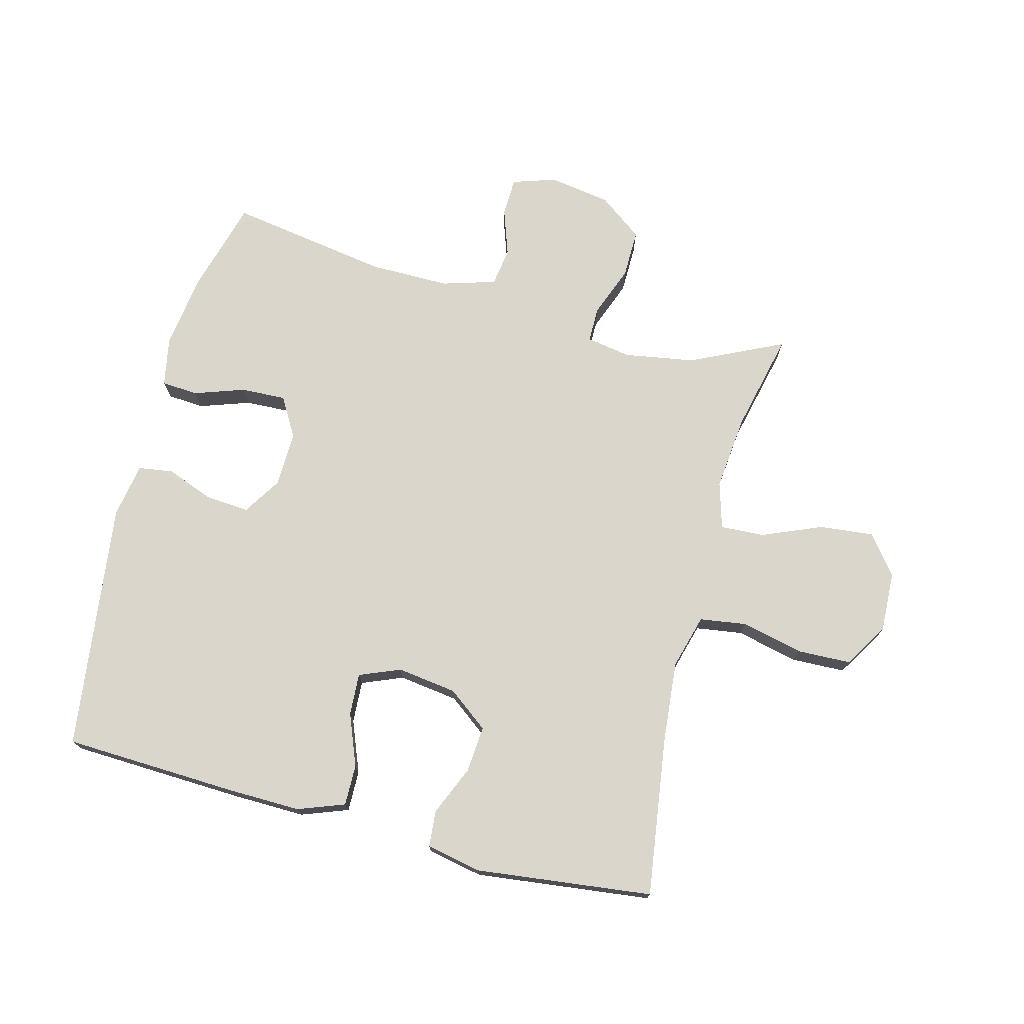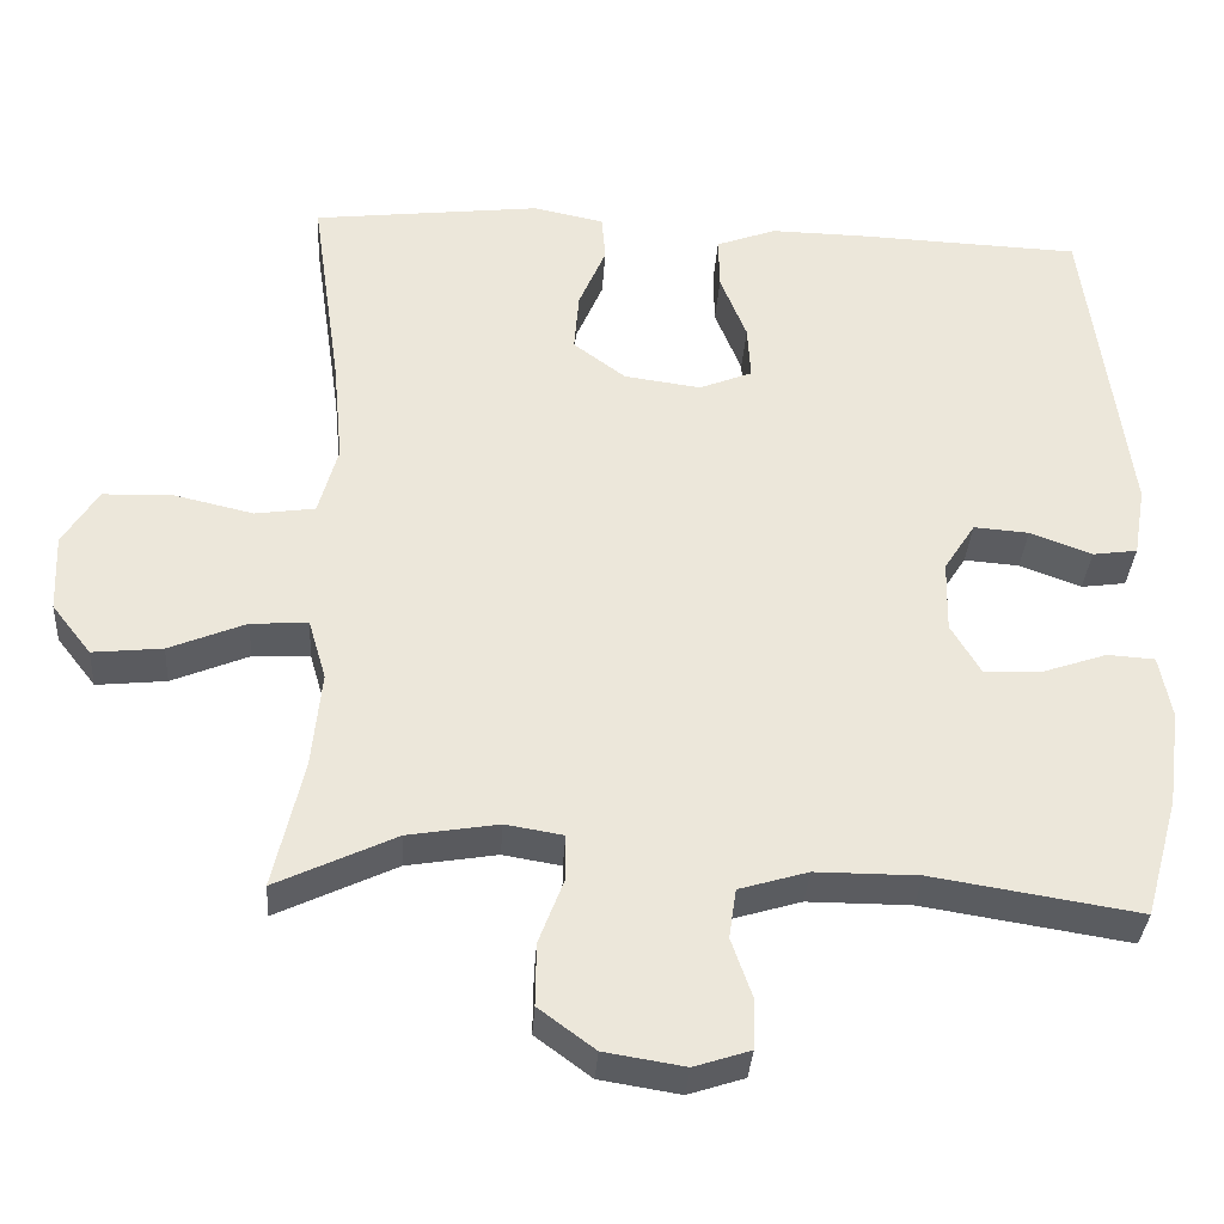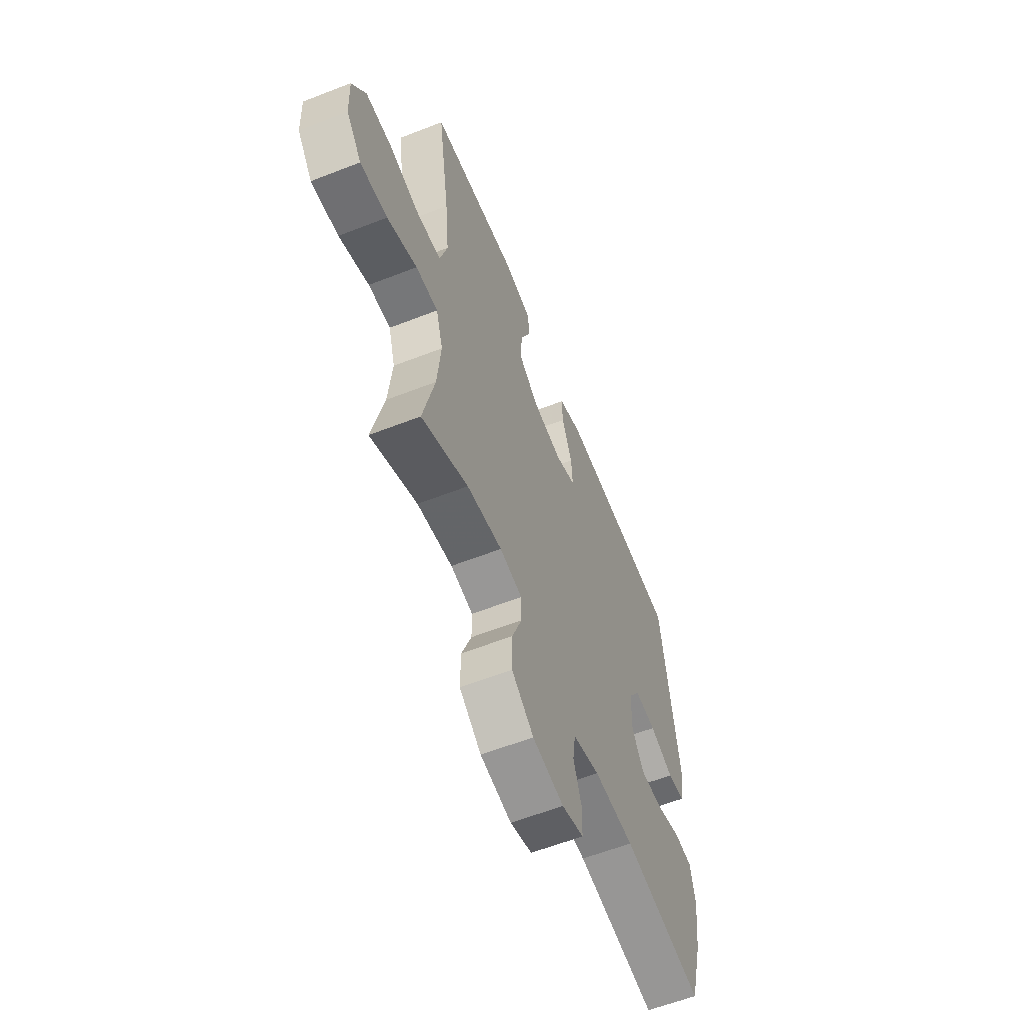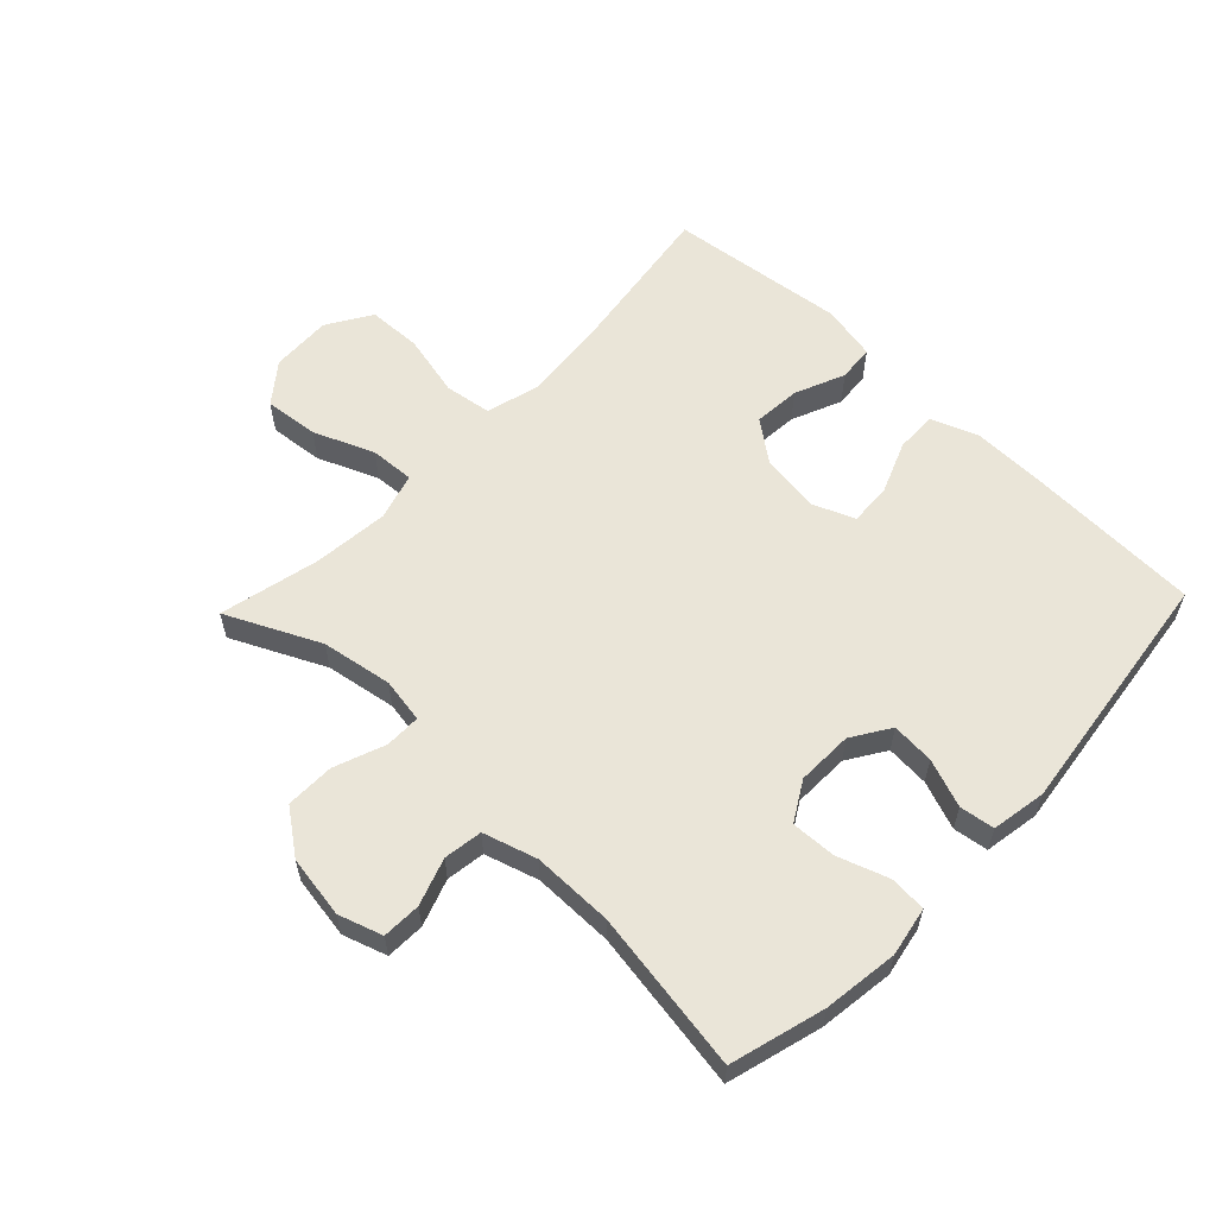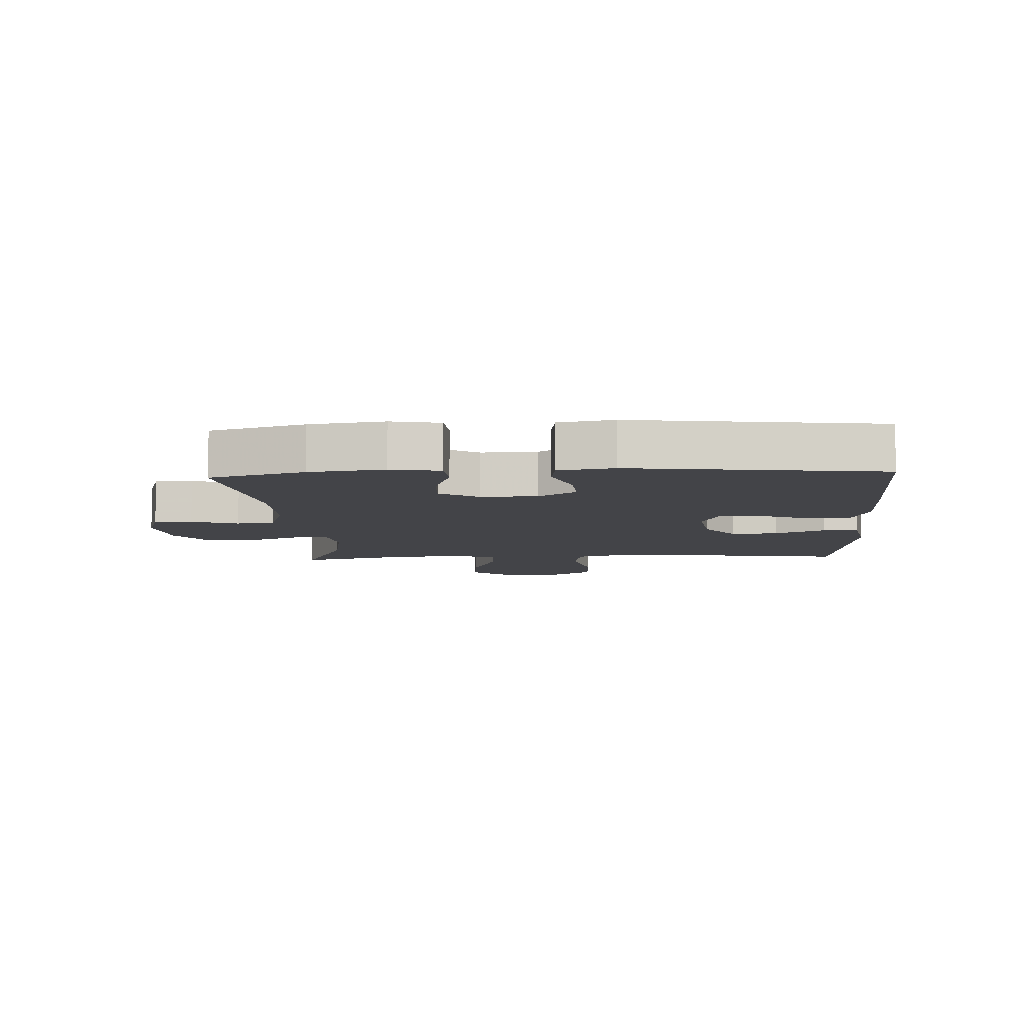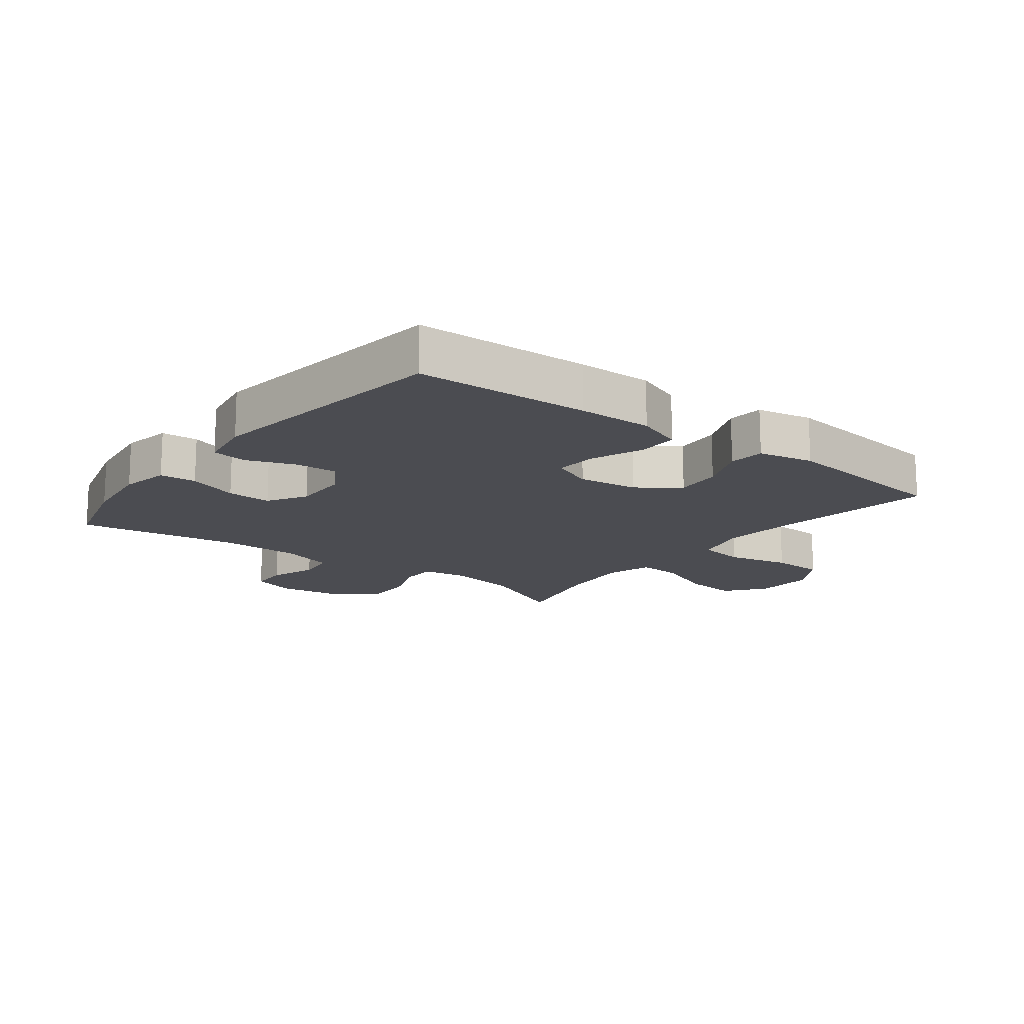
<metadata>
{"format":"obj","ext":"obj","renderer":"f3d","projection":"perspective","resolution":1024,"background":"white","views":[{"elev":74.0,"azim":14.7,"up":"+Y"},{"elev":-34.6,"azim":176.2,"up":"+Z"},{"elev":-60.0,"azim":111.8,"up":"+Z"},{"elev":59.0,"azim":-136.3,"up":"+Y"},{"elev":-8.3,"azim":-86.9,"up":"+Y"},{"elev":-15.3,"azim":-37.6,"up":"+Y"}]}
</metadata>
<code>
v -0.5 0.07 -0.5
v -0.542 0.07 -0.349
v -0.558 0.07 -0.229
v -0.543 0.07 -0.15
v -0.484 0.07 -0.146
v -0.403 0.07 -0.174
v -0.331 0.07 -0.177
v -0.294 0.07 -0.114
v -0.296 0.07 -0.024
v -0.335 0.07 0.037
v -0.404 0.07 0.032
v -0.481 0.07 0.003
v -0.537 0.07 0.011
v -0.552 0.07 0.099
v -0.5 0.07 0.5
v -0.221 0.07 0.511
v -0.102 0.07 0.513
v -0.027 0.07 0.485
v -0.028 0.07 0.419
v -0.061 0.07 0.336
v -0.065 0.07 0.268
v 0.001 0.07 0.241
v 0.097 0.07 0.254
v 0.162 0.07 0.303
v 0.156 0.07 0.378
v 0.122 0.07 0.458
v 0.127 0.07 0.516
v 0.216 0.07 0.534
v 0.5 0.07 0.5
v 0.463 0.07 0.242
v 0.451 0.07 0.113
v 0.475 0.07 0.026
v 0.55 0.07 0.015
v 0.65 0.07 0.038
v 0.736 0.07 0.035
v 0.78 0.07 -0.036
v 0.776 0.07 -0.133
v 0.727 0.07 -0.196
v 0.64 0.07 -0.187
v 0.544 0.07 -0.147
v 0.473 0.07 -0.143
v 0.451 0.07 -0.218
v 0.463 0.07 -0.339
v 0.5 0.07 -0.5
v 0.351 0.07 -0.429
v 0.238 0.07 -0.41
v 0.166 0.07 -0.422
v 0.166 0.07 -0.479
v 0.197 0.07 -0.561
v 0.198 0.07 -0.639
v 0.128 0.07 -0.691
v 0.028 0.07 -0.707
v -0.042 0.07 -0.684
v -0.044 0.07 -0.622
v -0.018 0.07 -0.547
v -0.027 0.07 -0.485
v -0.113 0.07 -0.459
v -0.242 0.07 -0.459
v -0.5 0 -0.5
v -0.542 0 -0.349
v -0.558 0 -0.229
v -0.543 0 -0.15
v -0.484 0 -0.146
v -0.403 0 -0.174
v -0.331 0 -0.177
v -0.294 0 -0.114
v -0.296 0 -0.024
v -0.335 0 0.037
v -0.404 0 0.032
v -0.481 0 0.003
v -0.537 0 0.011
v -0.552 0 0.099
v -0.5 0 0.5
v -0.221 0 0.511
v -0.102 0 0.513
v -0.027 0 0.485
v -0.028 0 0.419
v -0.061 0 0.336
v -0.065 0 0.268
v 0.001 0 0.241
v 0.097 0 0.254
v 0.162 0 0.303
v 0.156 0 0.378
v 0.122 0 0.458
v 0.127 0 0.516
v 0.216 0 0.534
v 0.5 0 0.5
v 0.463 0 0.242
v 0.451 0 0.113
v 0.475 0 0.026
v 0.55 0 0.015
v 0.65 0 0.038
v 0.736 0 0.035
v 0.78 0 -0.036
v 0.776 0 -0.133
v 0.727 0 -0.196
v 0.64 0 -0.187
v 0.544 0 -0.147
v 0.473 0 -0.143
v 0.451 0 -0.218
v 0.463 0 -0.339
v 0.5 0 -0.5
v 0.351 0 -0.429
v 0.238 0 -0.41
v 0.166 0 -0.422
v 0.166 0 -0.479
v 0.197 0 -0.561
v 0.198 0 -0.639
v 0.128 0 -0.691
v 0.028 0 -0.707
v -0.042 0 -0.684
v -0.044 0 -0.622
v -0.018 0 -0.547
v -0.027 0 -0.485
v -0.113 0 -0.459
v -0.242 0 -0.459
f 52 53 54 55
f 52 55 56
f 51 52 56
f 48 49 50 51
f 47 48 51 56
f 43 44 45
f 42 43 45 46
f 41 42 46 47
f 37 38 39 40
f 37 40 41
f 36 37 41
f 33 34 35 36
f 32 33 36 41
f 31 32 41 47
f 27 28 29 30
f 25 26 27 30
f 24 25 30 31
f 23 24 31 47
f 17 18 19 20
f 17 20 21
f 16 17 21
f 15 16 21
f 14 15 21
f 11 12 13 14
f 10 11 14 21
f 9 10 21 22
f 3 4 5 6
f 3 6 7
f 58 1 2 3
f 57 58 3 7
f 8 9 22 23
f 23 47 56 57
f 7 8 23 57
f 113 112 111 110
f 114 113 110
f 114 110 109
f 109 108 107 106
f 114 109 106 105
f 103 102 101
f 104 103 101 100
f 105 104 100 99
f 98 97 96 95
f 99 98 95
f 99 95 94
f 94 93 92 91
f 99 94 91 90
f 105 99 90 89
f 88 87 86 85
f 88 85 84 83
f 89 88 83 82
f 105 89 82 81
f 78 77 76 75
f 79 78 75
f 79 75 74
f 79 74 73
f 79 73 72
f 72 71 70 69
f 79 72 69 68
f 80 79 68 67
f 64 63 62 61
f 65 64 61
f 61 60 59 116
f 65 61 116 115
f 81 80 67 66
f 115 114 105 81
f 115 81 66 65
f 1 59 60 2
f 2 60 61 3
f 3 61 62 4
f 4 62 63 5
f 5 63 64 6
f 6 64 65 7
f 7 65 66 8
f 8 66 67 9
f 9 67 68 10
f 10 68 69 11
f 11 69 70 12
f 12 70 71 13
f 13 71 72 14
f 14 72 73 15
f 15 73 74 16
f 16 74 75 17
f 17 75 76 18
f 18 76 77 19
f 19 77 78 20
f 20 78 79 21
f 21 79 80 22
f 22 80 81 23
f 23 81 82 24
f 24 82 83 25
f 25 83 84 26
f 26 84 85 27
f 27 85 86 28
f 28 86 87 29
f 29 87 88 30
f 30 88 89 31
f 31 89 90 32
f 32 90 91 33
f 33 91 92 34
f 34 92 93 35
f 35 93 94 36
f 36 94 95 37
f 37 95 96 38
f 38 96 97 39
f 39 97 98 40
f 40 98 99 41
f 41 99 100 42
f 42 100 101 43
f 43 101 102 44
f 44 102 103 45
f 45 103 104 46
f 46 104 105 47
f 47 105 106 48
f 48 106 107 49
f 49 107 108 50
f 50 108 109 51
f 51 109 110 52
f 52 110 111 53
f 53 111 112 54
f 54 112 113 55
f 55 113 114 56
f 56 114 115 57
f 57 115 116 58
f 58 116 59 1

</code>
